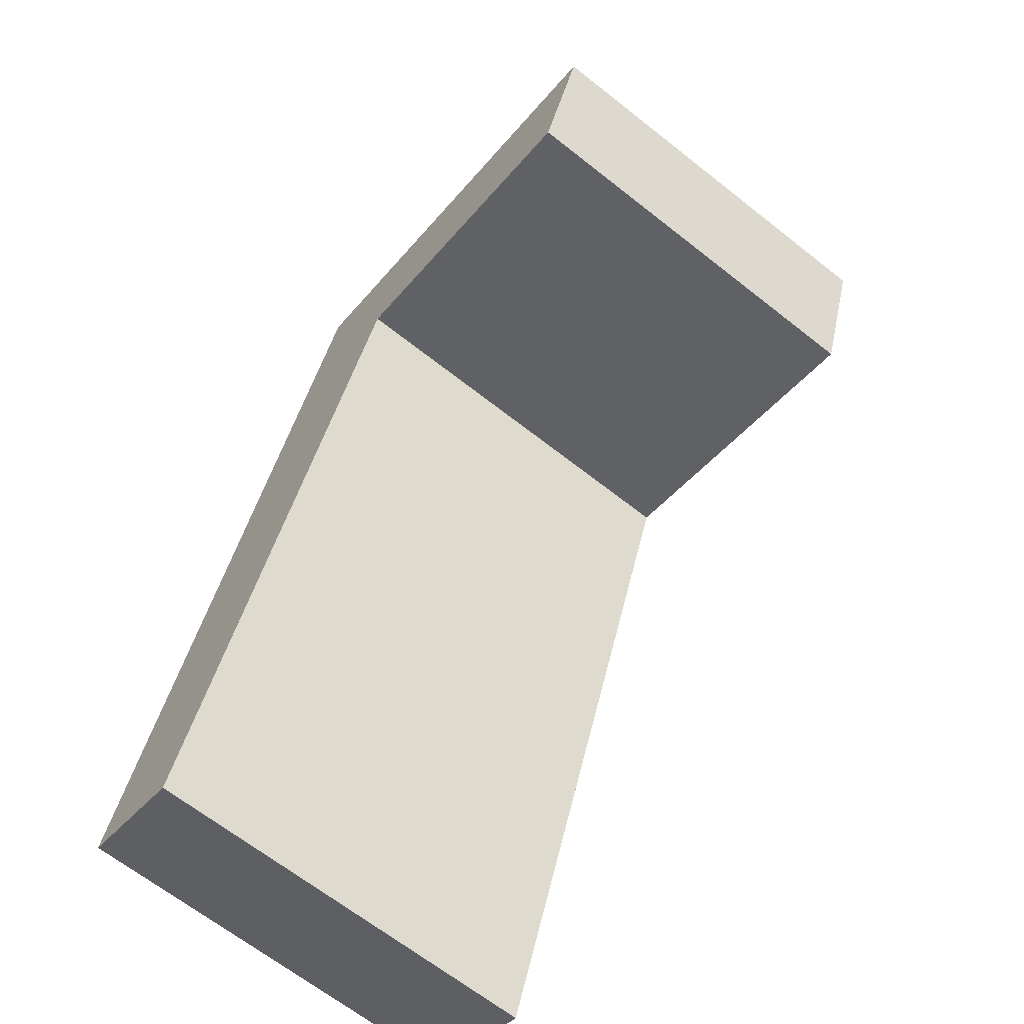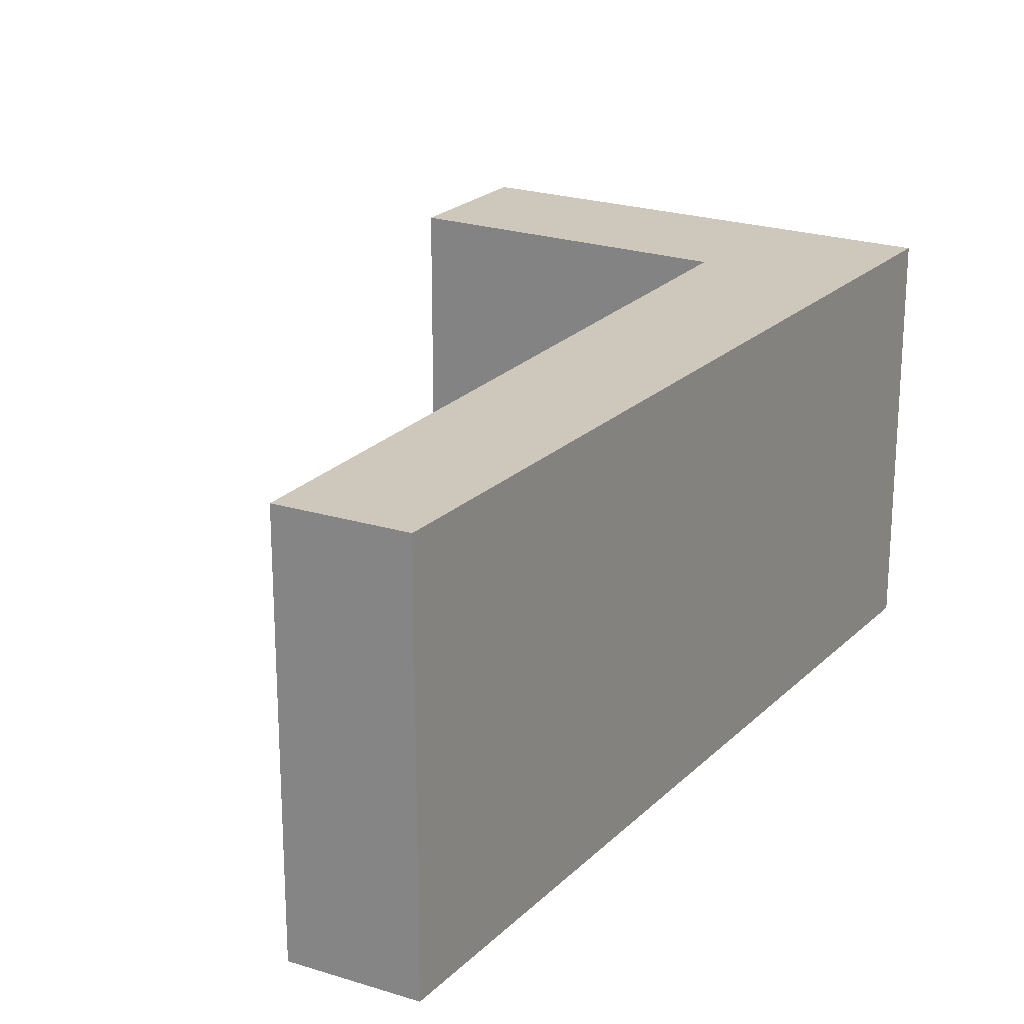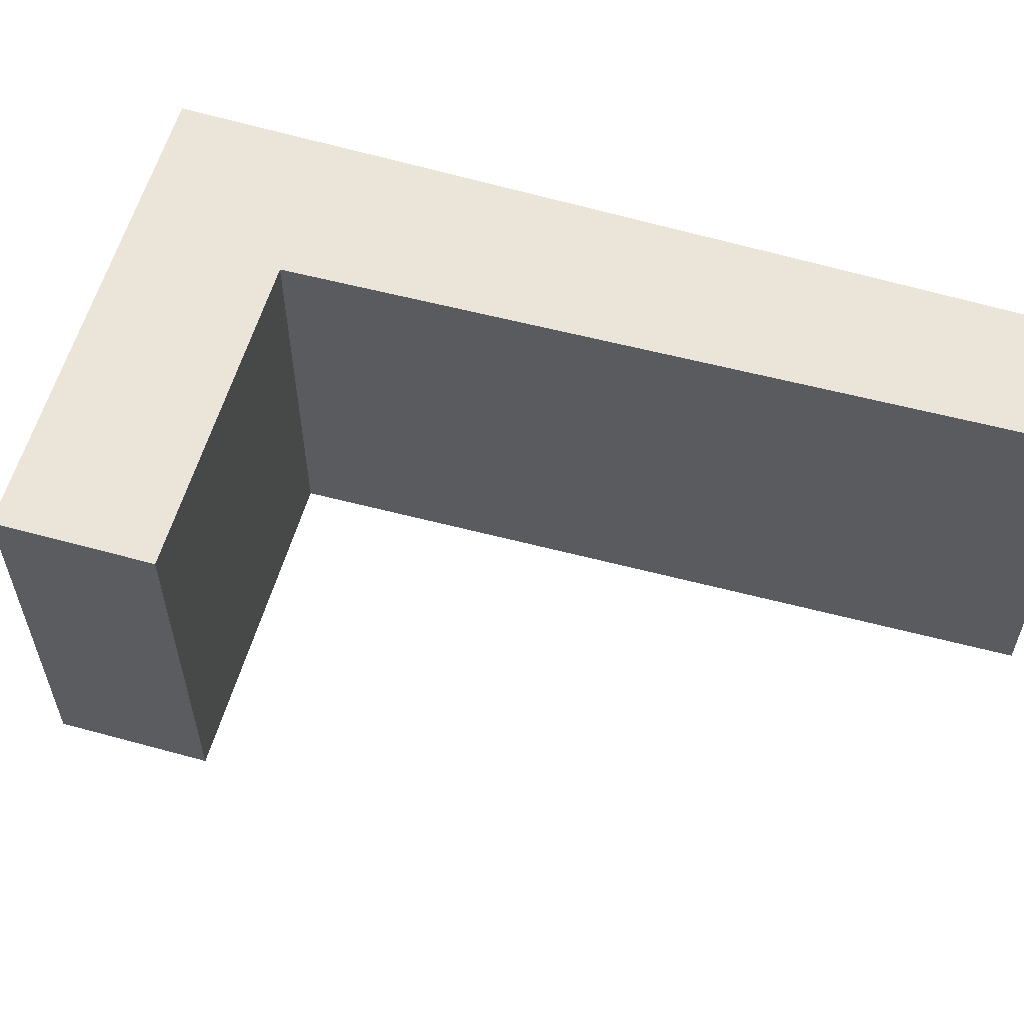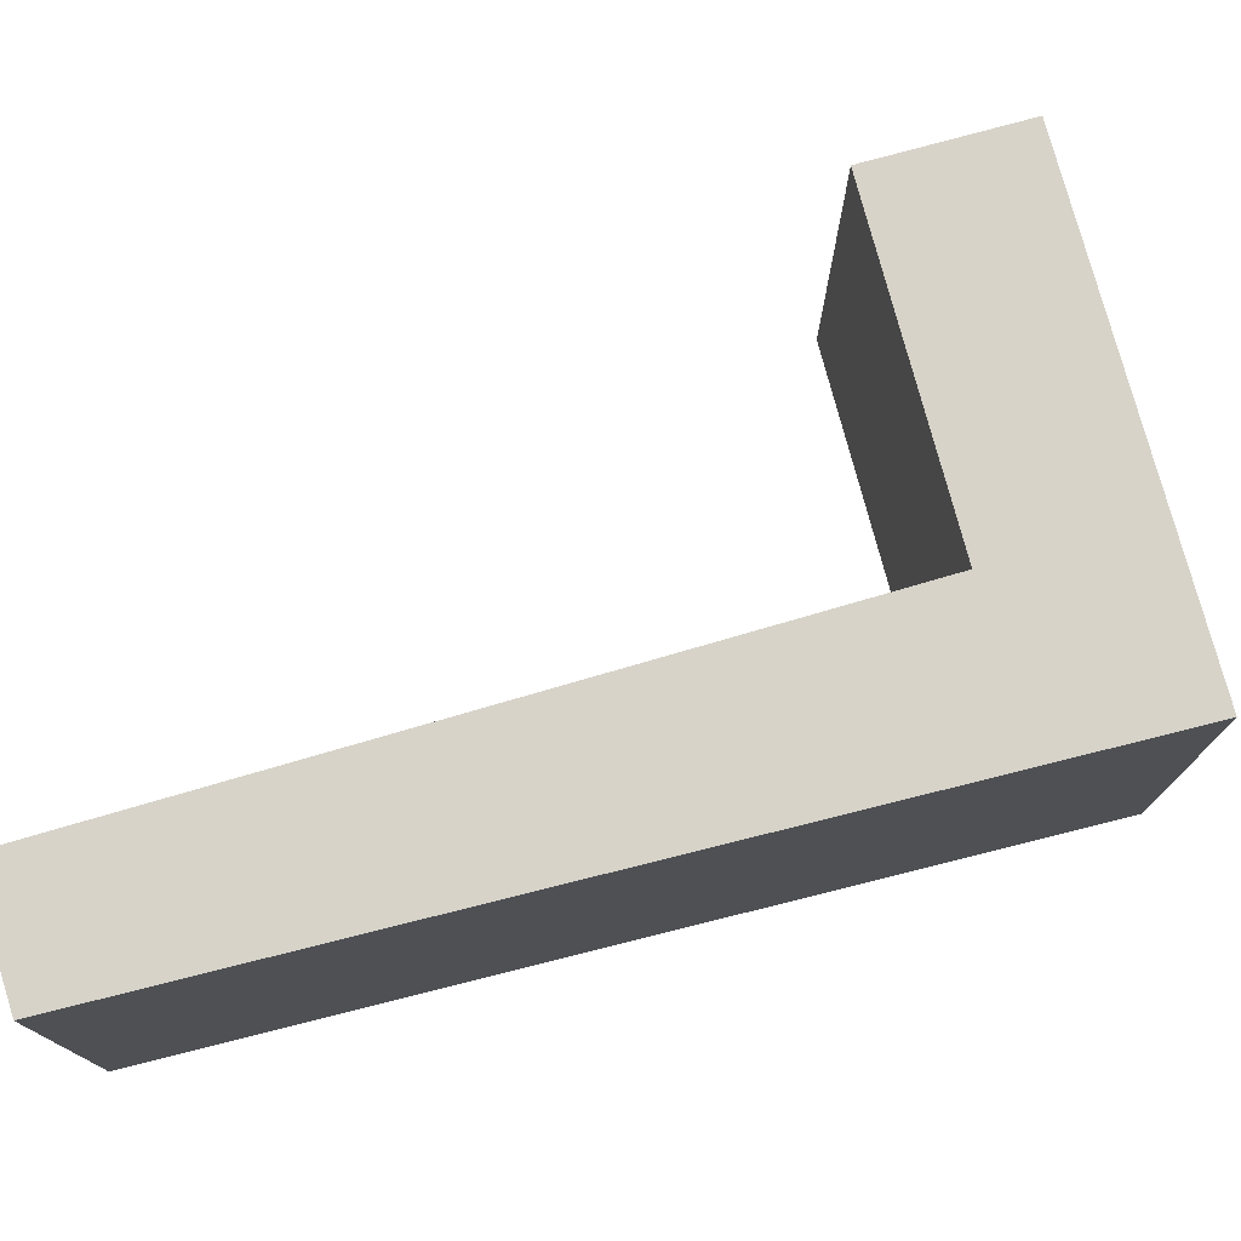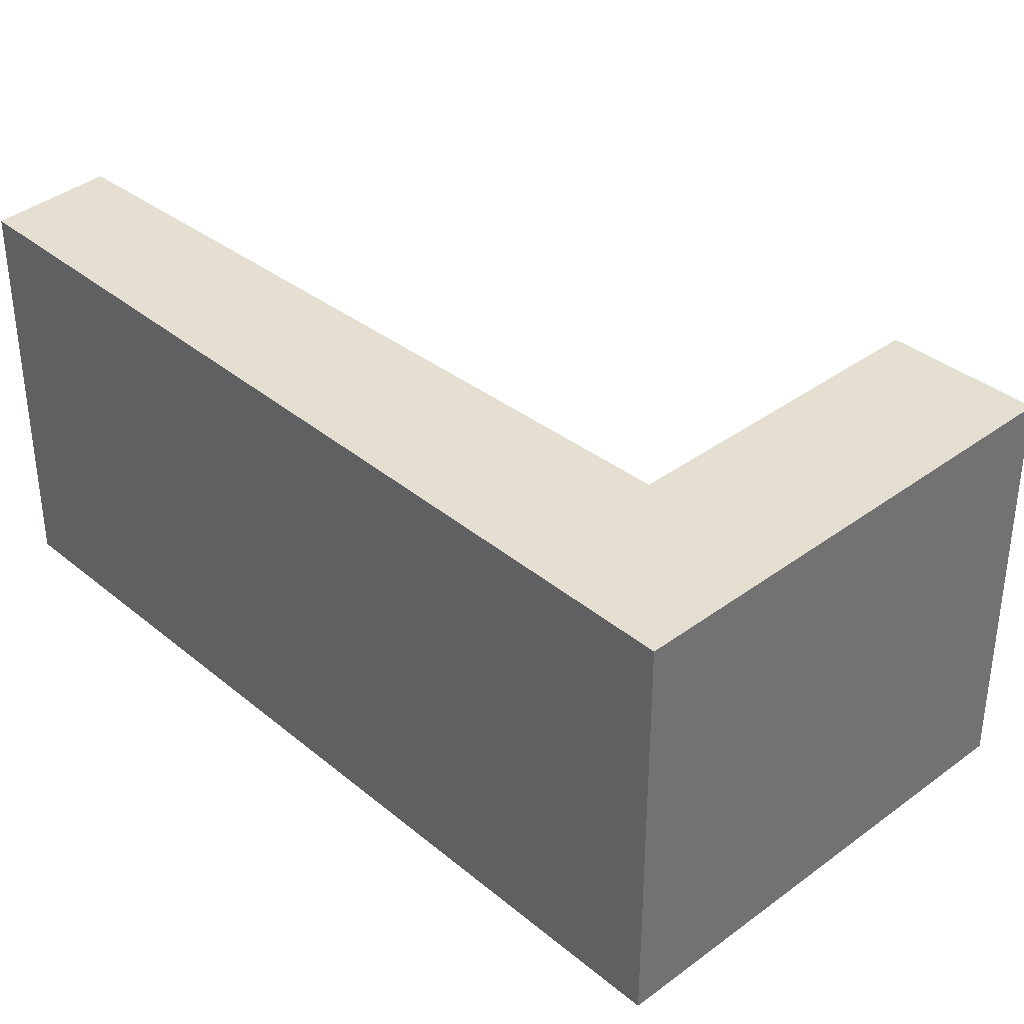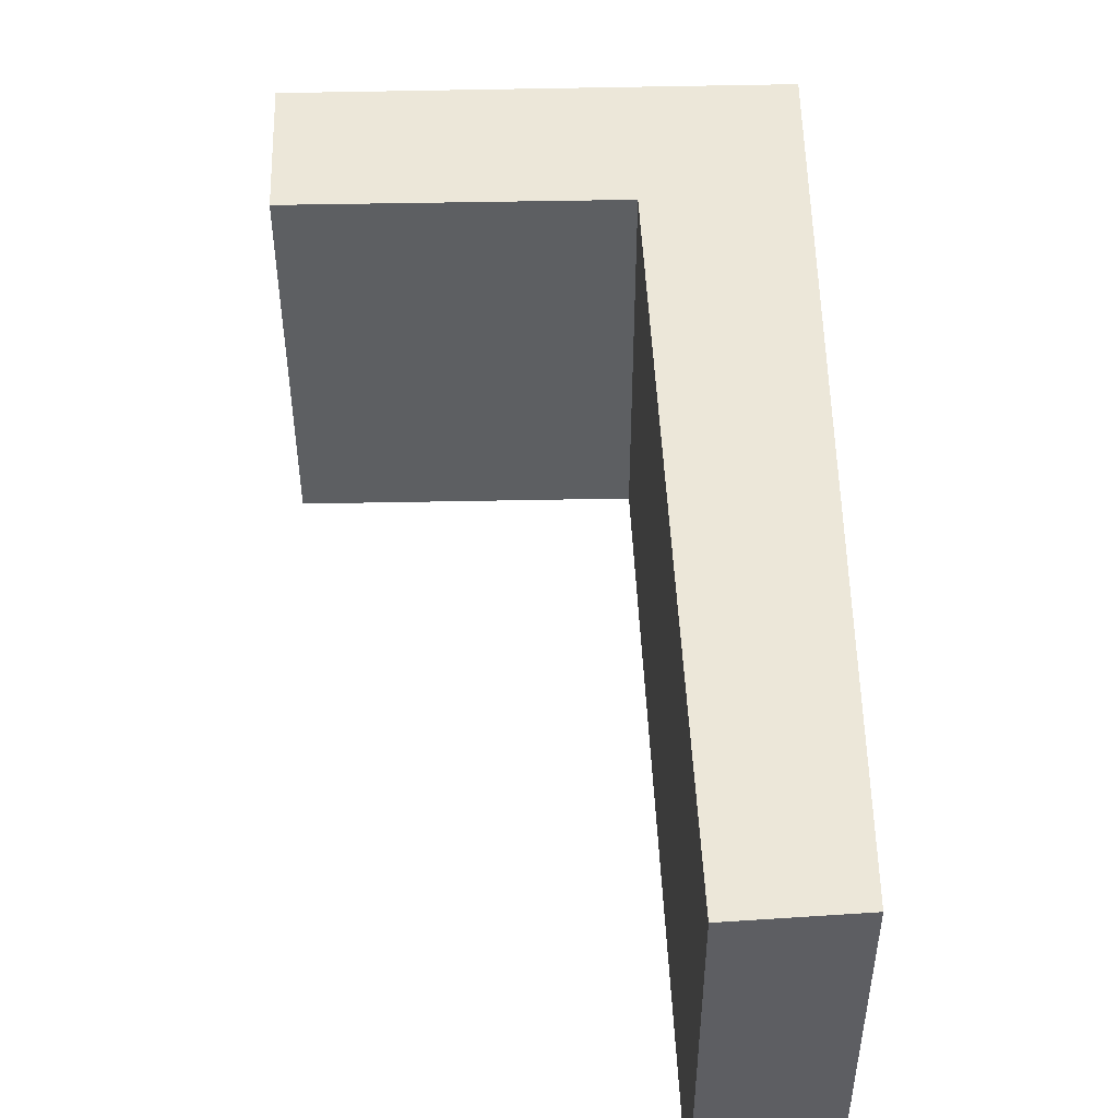
<metadata>
{"format":"obj","ext":"obj","renderer":"f3d","projection":"perspective","resolution":1024,"background":"white","views":[{"elev":-66.2,"azim":51.6,"up":"+Z"},{"elev":21.9,"azim":-130.5,"up":"+Y"},{"elev":59.4,"azim":124.6,"up":"+Y"},{"elev":76.3,"azim":-86.6,"up":"+Y"},{"elev":36.8,"azim":-25.5,"up":"+Y"},{"elev":50.0,"azim":-163.1,"up":"+Y"}]}
</metadata>
<code>
v  0 2.963 1.814e-16
v  1.992 2.963 6.335
v  0.858 2.963 -0.331
v  2.723 2.963 4.901
v  5.011 2.963 4.151
v  5.372 2.963 5.211
v  0.858 2.027e-17 -0.331
v  0 0 0
v  5.011 -2.542e-16 4.151
v  2.723 -3.001e-16 4.901
v  1.992 -3.879e-16 6.335
v  5.372 -3.191e-16 5.211
g defaultobject
f 1 2 3
f 4 3 2
f 5 4 2
f 6 5 2
f 7 1 3
f 1 7 8
f 9 4 5
f 4 9 10
f 8 2 1
f 2 8 11
f 11 6 2
f 6 11 12
f 12 5 6
f 5 12 9
f 10 3 4
f 3 10 7
f 7 11 8
f 11 7 10
f 11 10 9
f 11 9 12

</code>
